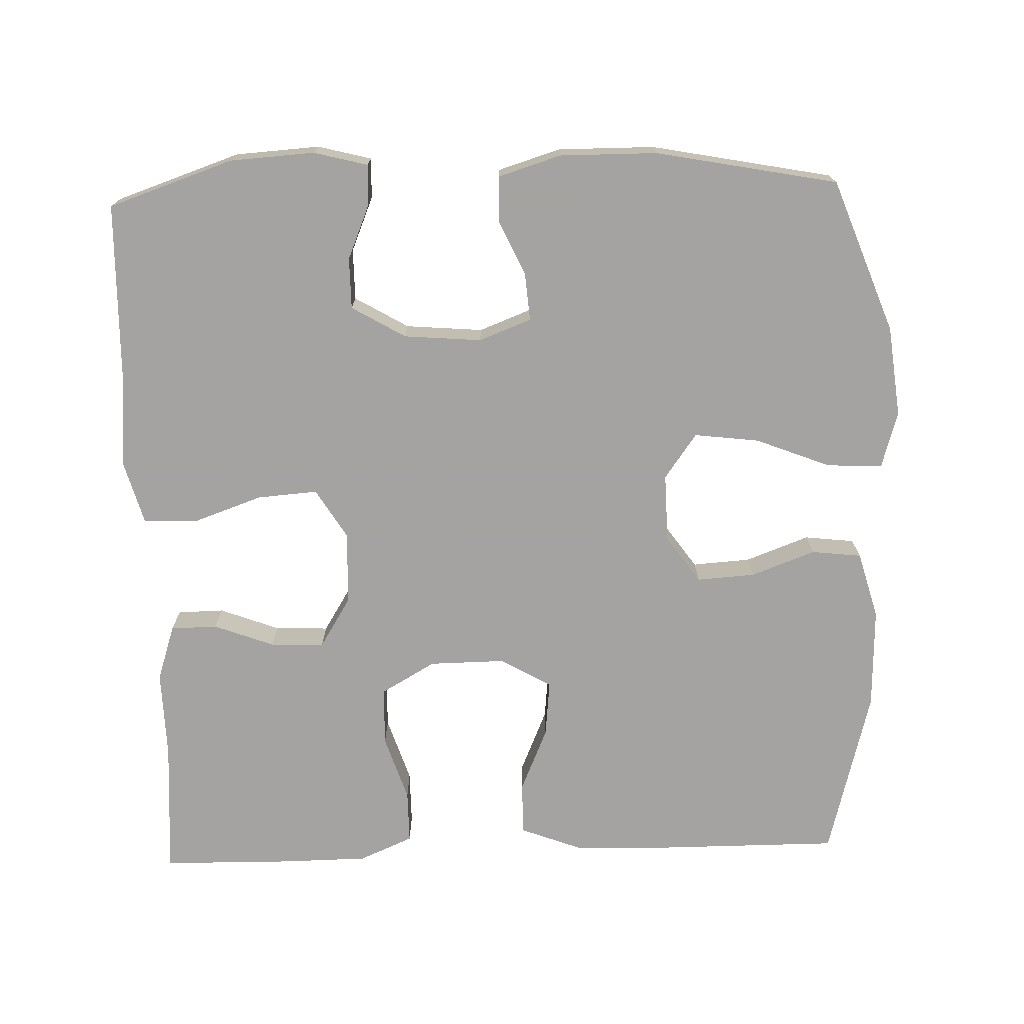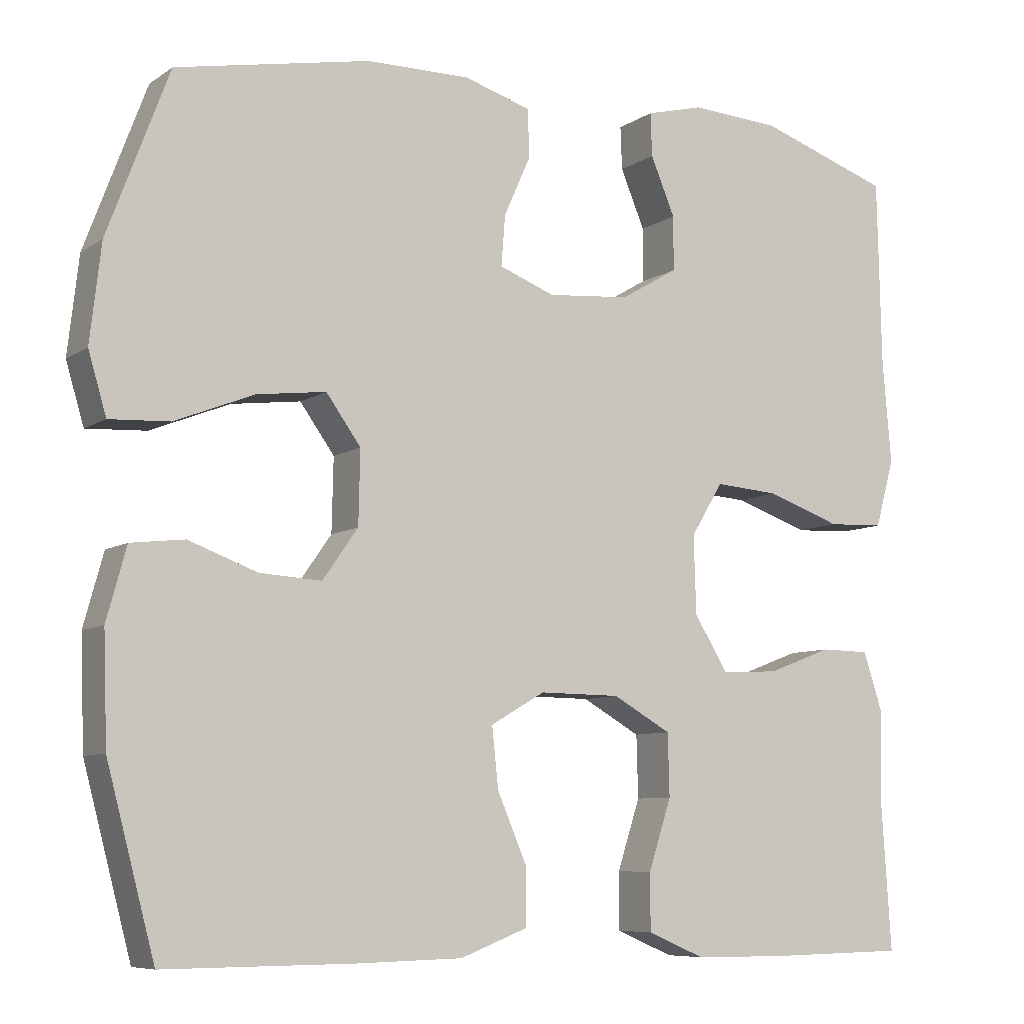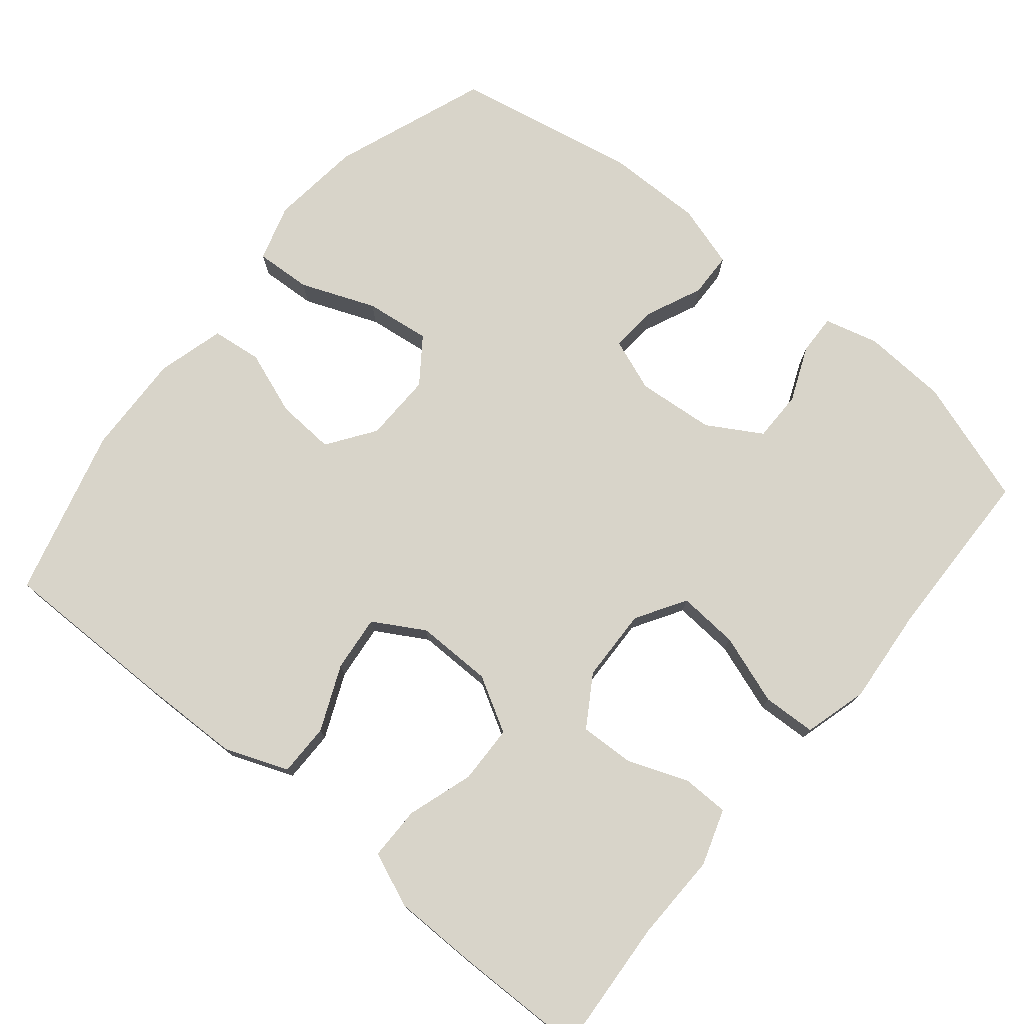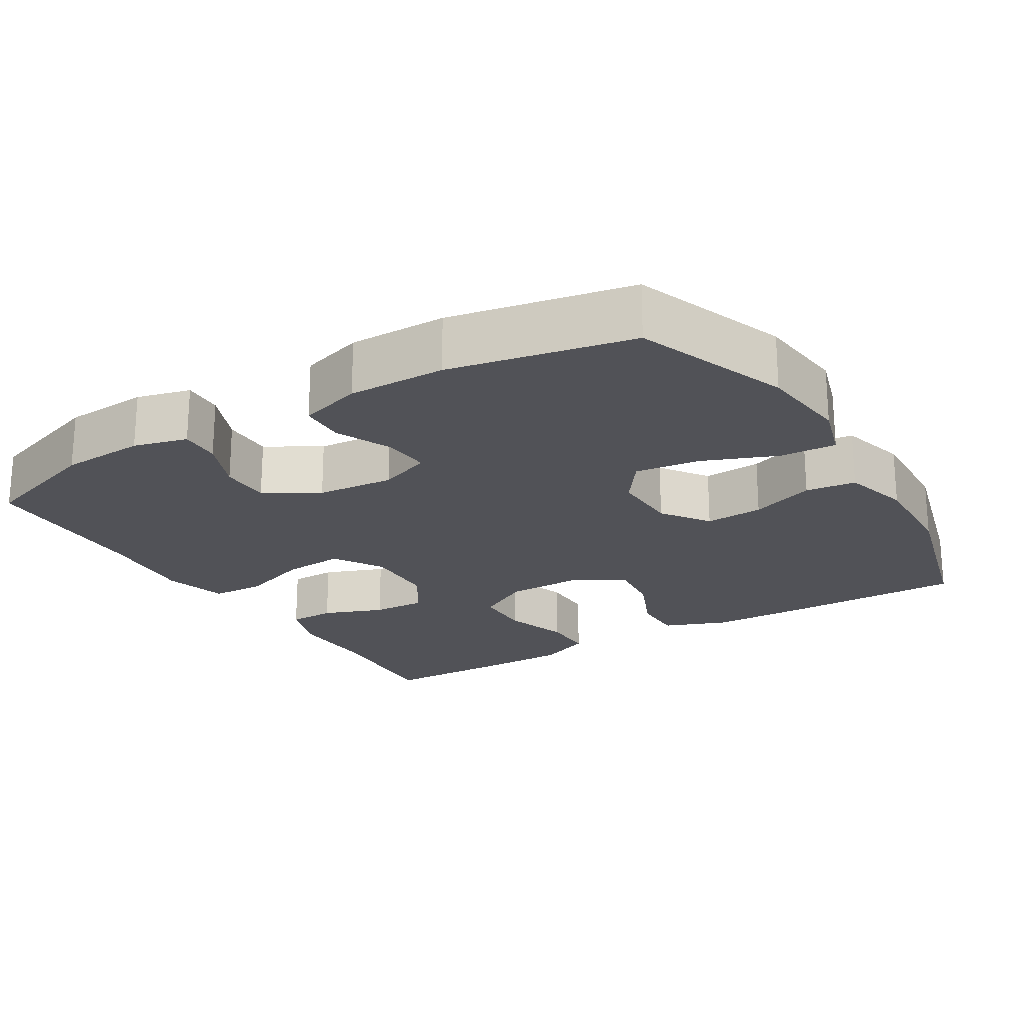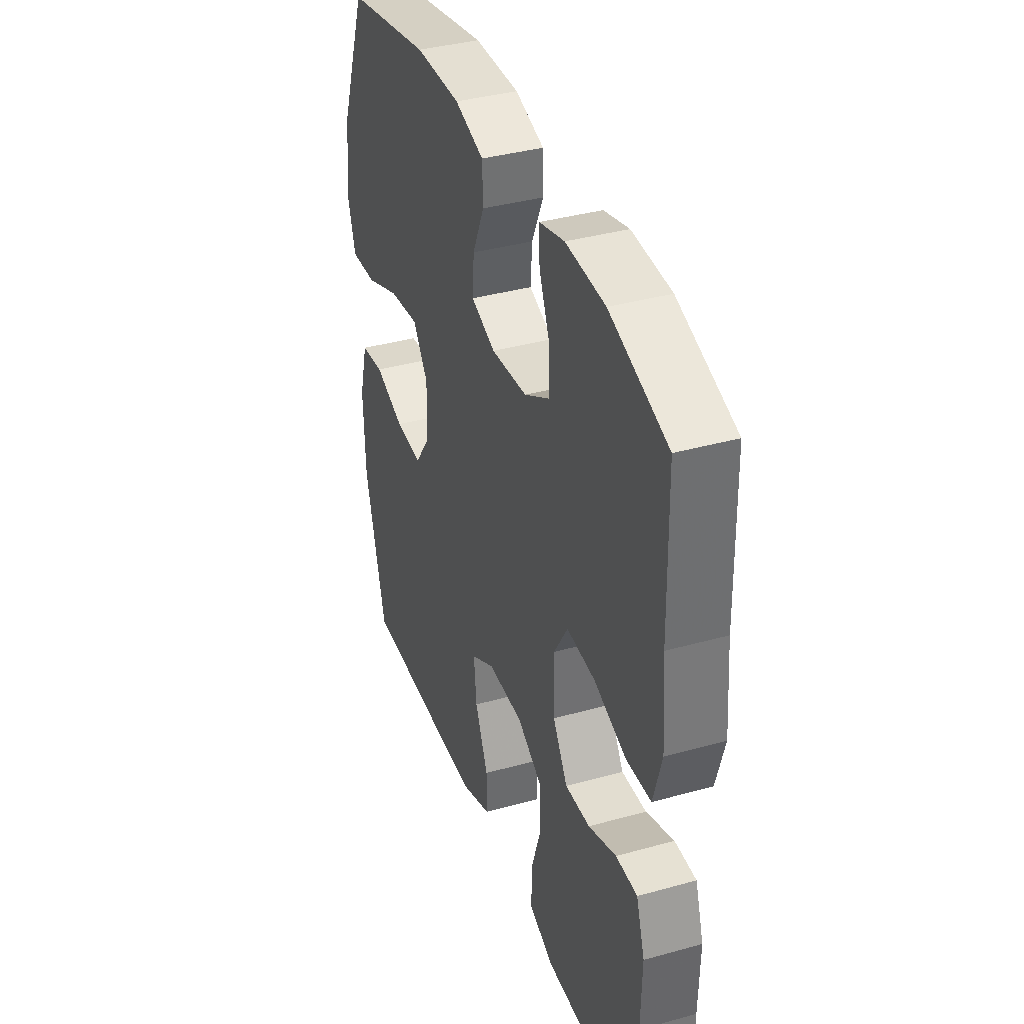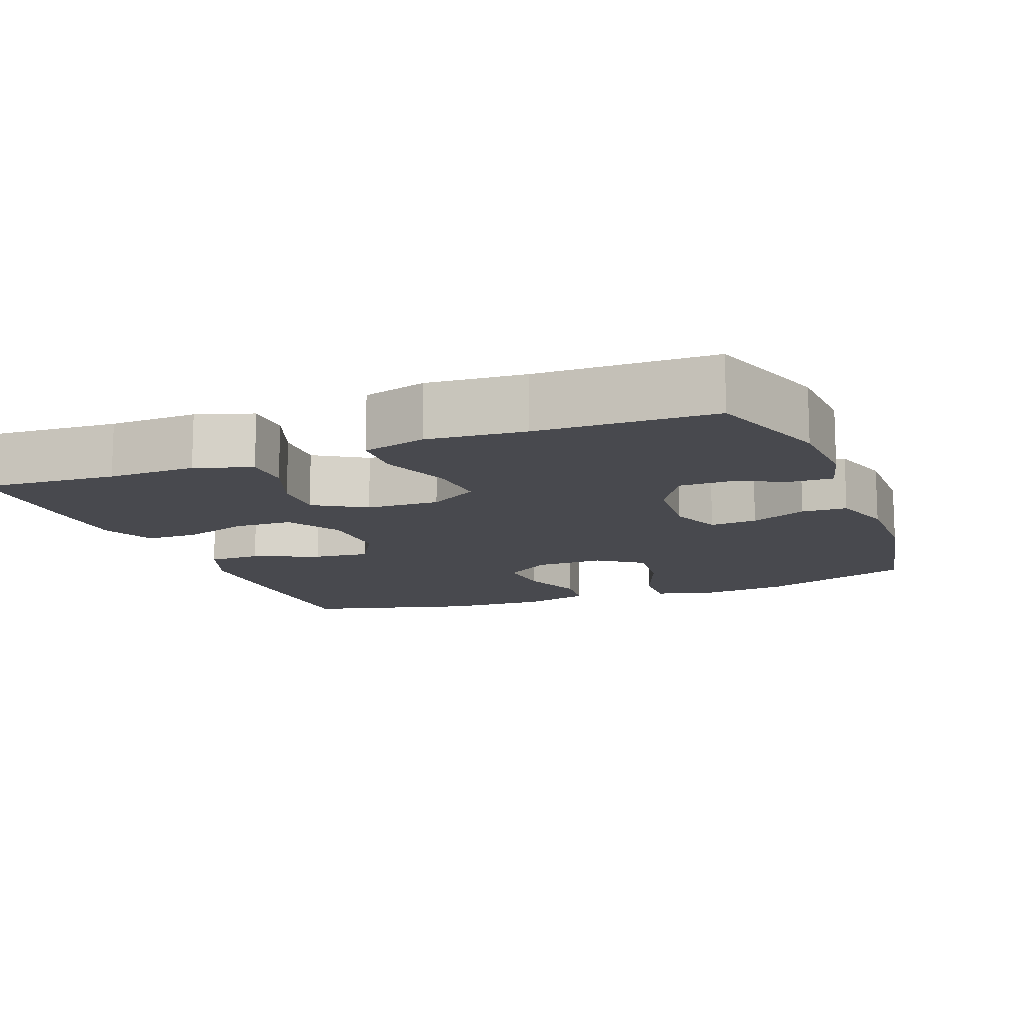
<metadata>
{"format":"obj","ext":"obj","renderer":"f3d","projection":"perspective","resolution":1024,"background":"white","views":[{"elev":-73.1,"azim":1.9,"up":"+Y"},{"elev":-7.8,"azim":149.9,"up":"+Z"},{"elev":75.6,"azim":-140.6,"up":"+Y"},{"elev":-21.5,"azim":31.2,"up":"+Y"},{"elev":37.7,"azim":-109.6,"up":"+Z"},{"elev":-12.6,"azim":-68.8,"up":"+Y"}]}
</metadata>
<code>
v -0.5 0.07 0.5
v -0.331 0.07 0.557
v -0.216 0.07 0.564
v -0.143 0.07 0.545
v -0.145 0.07 0.49
v -0.176 0.07 0.416
v -0.176 0.07 0.347
v -0.103 0.07 0.304
v 0.002 0.07 0.295
v 0.073 0.07 0.322
v 0.068 0.07 0.386
v 0.034 0.07 0.462
v 0.036 0.07 0.523
v 0.121 0.07 0.549
v 0.253 0.07 0.548
v 0.5 0.07 0.5
v 0.578 0.07 0.292
v 0.592 0.07 0.169
v 0.569 0.07 0.092
v 0.493 0.07 0.096
v 0.392 0.07 0.136
v 0.304 0.07 0.147
v 0.26 0.07 0.086
v 0.262 0.07 -0.007
v 0.307 0.07 -0.071
v 0.386 0.07 -0.066
v 0.473 0.07 -0.034
v 0.541 0.07 -0.042
v 0.566 0.07 -0.133
v 0.561 0.07 -0.271
v 0.5 0.07 -0.5
v 0.259 0.07 -0.499
v 0.125 0.07 -0.496
v 0.039 0.07 -0.463
v 0.039 0.07 -0.392
v 0.077 0.07 -0.304
v 0.085 0.07 -0.228
v 0.016 0.07 -0.188
v -0.087 0.07 -0.189
v -0.161 0.07 -0.231
v -0.163 0.07 -0.31
v -0.134 0.07 -0.399
v -0.134 0.07 -0.471
v -0.207 0.07 -0.502
v -0.322 0.07 -0.503
v -0.5 0.07 -0.5
v -0.488 0.07 -0.316
v -0.491 0.07 -0.197
v -0.466 0.07 -0.121
v -0.403 0.07 -0.12
v -0.321 0.07 -0.151
v -0.248 0.07 -0.154
v -0.205 0.07 -0.085
v -0.202 0.07 0.014
v -0.243 0.07 0.081
v -0.325 0.07 0.075
v -0.42 0.07 0.042
v -0.492 0.07 0.045
v -0.516 0.07 0.131
v -0.505 0.07 0.263
v -0.5 0 0.5
v -0.331 0 0.557
v -0.216 0 0.564
v -0.143 0 0.545
v -0.145 0 0.49
v -0.176 0 0.416
v -0.176 0 0.347
v -0.103 0 0.304
v 0.002 0 0.295
v 0.073 0 0.322
v 0.068 0 0.386
v 0.034 0 0.462
v 0.036 0 0.523
v 0.121 0 0.549
v 0.253 0 0.548
v 0.5 0 0.5
v 0.578 0 0.292
v 0.592 0 0.169
v 0.569 0 0.092
v 0.493 0 0.096
v 0.392 0 0.136
v 0.304 0 0.147
v 0.26 0 0.086
v 0.262 0 -0.007
v 0.307 0 -0.071
v 0.386 0 -0.066
v 0.473 0 -0.034
v 0.541 0 -0.042
v 0.566 0 -0.133
v 0.561 0 -0.271
v 0.5 0 -0.5
v 0.259 0 -0.499
v 0.125 0 -0.496
v 0.039 0 -0.463
v 0.039 0 -0.392
v 0.077 0 -0.304
v 0.085 0 -0.228
v 0.016 0 -0.188
v -0.087 0 -0.189
v -0.161 0 -0.231
v -0.163 0 -0.31
v -0.134 0 -0.399
v -0.134 0 -0.471
v -0.207 0 -0.502
v -0.322 0 -0.503
v -0.5 0 -0.5
v -0.488 0 -0.316
v -0.491 0 -0.197
v -0.466 0 -0.121
v -0.403 0 -0.12
v -0.321 0 -0.151
v -0.248 0 -0.154
v -0.205 0 -0.085
v -0.202 0 0.014
v -0.243 0 0.081
v -0.325 0 0.075
v -0.42 0 0.042
v -0.492 0 0.045
v -0.516 0 0.131
v -0.505 0 0.263
f 58 59 60
f 57 58 60
f 56 57 60
f 1 2 3
f 60 1 3
f 56 60 3
f 55 56 3
f 54 55 3
f 49 50 51
f 48 49 51
f 47 48 51
f 47 51 52
f 46 47 52
f 45 46 52
f 44 45 52
f 43 44 52
f 42 43 52
f 41 42 52
f 40 41 52 53
f 34 35 36
f 33 34 36
f 32 33 36
f 31 32 36
f 30 31 36
f 29 30 36
f 28 29 36
f 27 28 36
f 26 27 36
f 25 26 36 37
f 24 25 37 38
f 19 20 21
f 18 19 21
f 17 18 21
f 16 17 21
f 15 16 21
f 14 15 21
f 13 14 21
f 12 13 21
f 11 12 21
f 10 11 21 22
f 9 10 22 23
f 3 4 5 6
f 54 3 6 7
f 54 7 8
f 53 54 8
f 40 53 8
f 39 40 8
f 24 38 39
f 23 24 39
f 9 23 39
f 8 9 39
f 120 119 118
f 120 118 117
f 120 117 116
f 63 62 61
f 63 61 120
f 63 120 116
f 63 116 115
f 63 115 114
f 111 110 109
f 111 109 108
f 111 108 107
f 112 111 107
f 112 107 106
f 112 106 105
f 112 105 104
f 112 104 103
f 112 103 102
f 112 102 101
f 113 112 101 100
f 96 95 94
f 96 94 93
f 96 93 92
f 96 92 91
f 96 91 90
f 96 90 89
f 96 89 88
f 96 88 87
f 96 87 86
f 97 96 86 85
f 98 97 85 84
f 81 80 79
f 81 79 78
f 81 78 77
f 81 77 76
f 81 76 75
f 81 75 74
f 81 74 73
f 81 73 72
f 81 72 71
f 82 81 71 70
f 83 82 70 69
f 66 65 64 63
f 67 66 63 114
f 68 67 114
f 68 114 113
f 68 113 100
f 68 100 99
f 99 98 84
f 99 84 83
f 99 83 69
f 99 69 68
f 1 61 62 2
f 2 62 63 3
f 3 63 64 4
f 4 64 65 5
f 5 65 66 6
f 6 66 67 7
f 7 67 68 8
f 8 68 69 9
f 9 69 70 10
f 10 70 71 11
f 11 71 72 12
f 12 72 73 13
f 13 73 74 14
f 14 74 75 15
f 15 75 76 16
f 16 76 77 17
f 17 77 78 18
f 18 78 79 19
f 19 79 80 20
f 20 80 81 21
f 21 81 82 22
f 22 82 83 23
f 23 83 84 24
f 24 84 85 25
f 25 85 86 26
f 26 86 87 27
f 27 87 88 28
f 28 88 89 29
f 29 89 90 30
f 30 90 91 31
f 31 91 92 32
f 32 92 93 33
f 33 93 94 34
f 34 94 95 35
f 35 95 96 36
f 36 96 97 37
f 37 97 98 38
f 38 98 99 39
f 39 99 100 40
f 40 100 101 41
f 41 101 102 42
f 42 102 103 43
f 43 103 104 44
f 44 104 105 45
f 45 105 106 46
f 46 106 107 47
f 47 107 108 48
f 48 108 109 49
f 49 109 110 50
f 50 110 111 51
f 51 111 112 52
f 52 112 113 53
f 53 113 114 54
f 54 114 115 55
f 55 115 116 56
f 56 116 117 57
f 57 117 118 58
f 58 118 119 59
f 59 119 120 60
f 60 120 61 1

</code>
